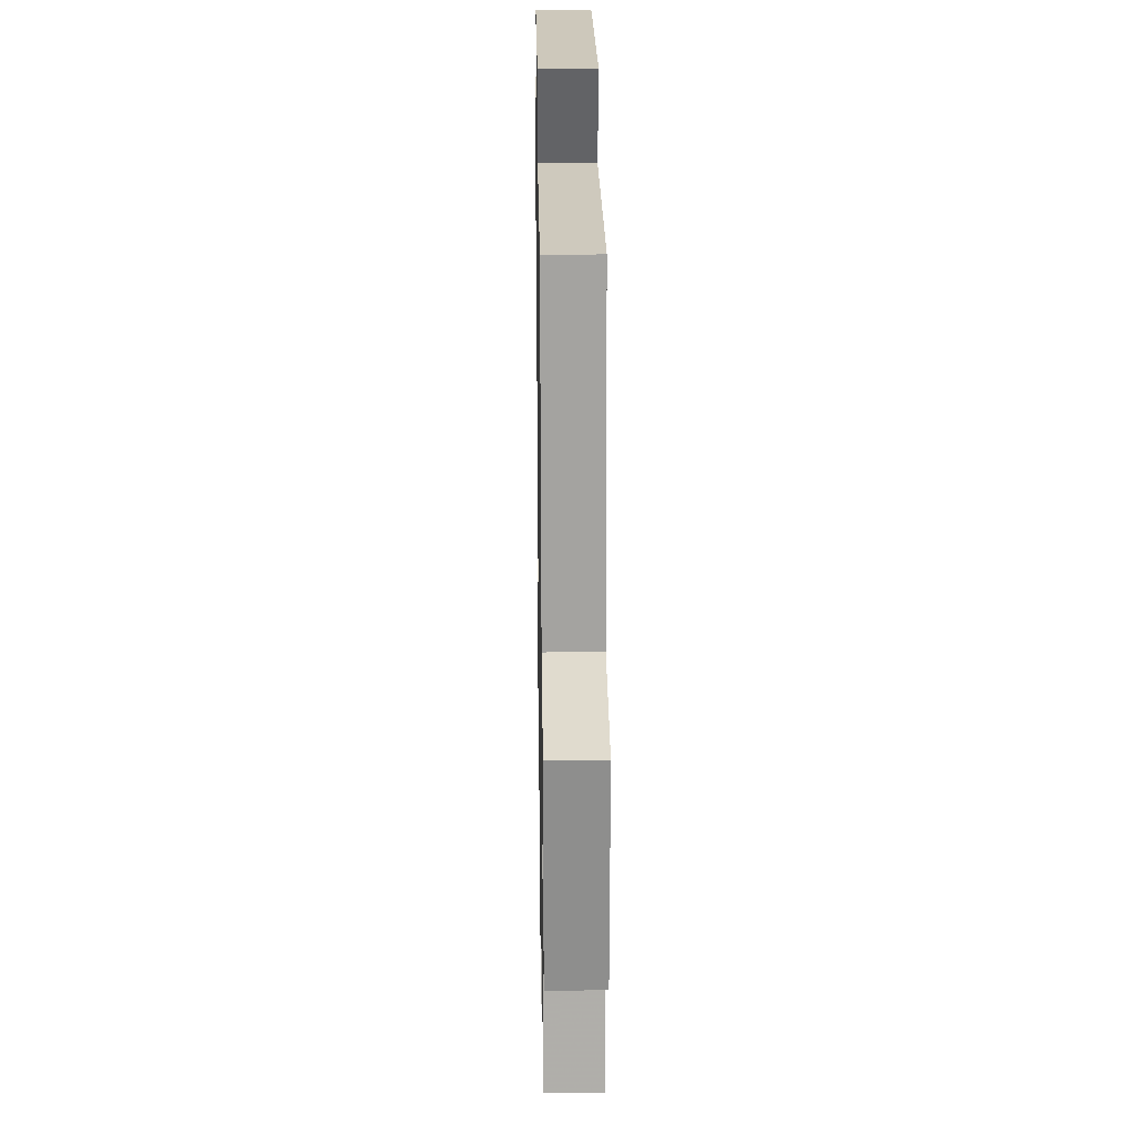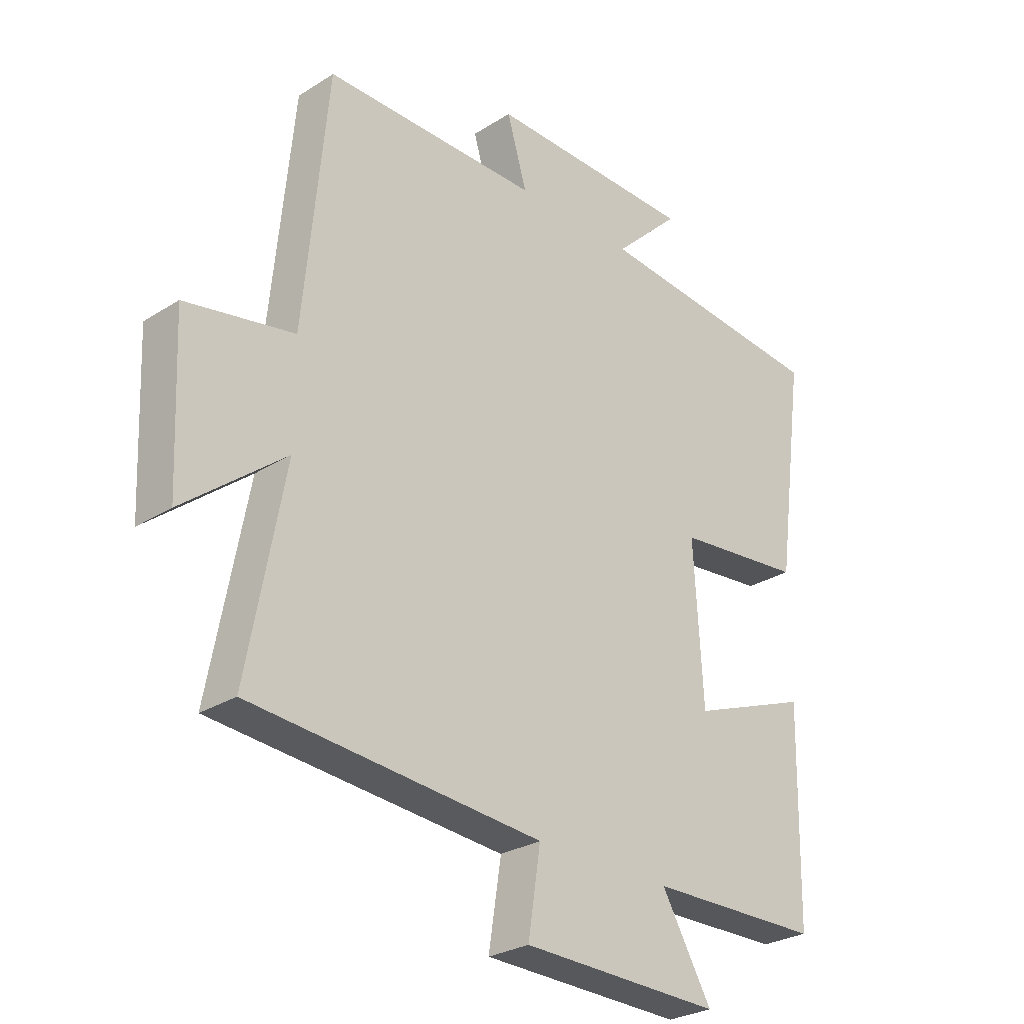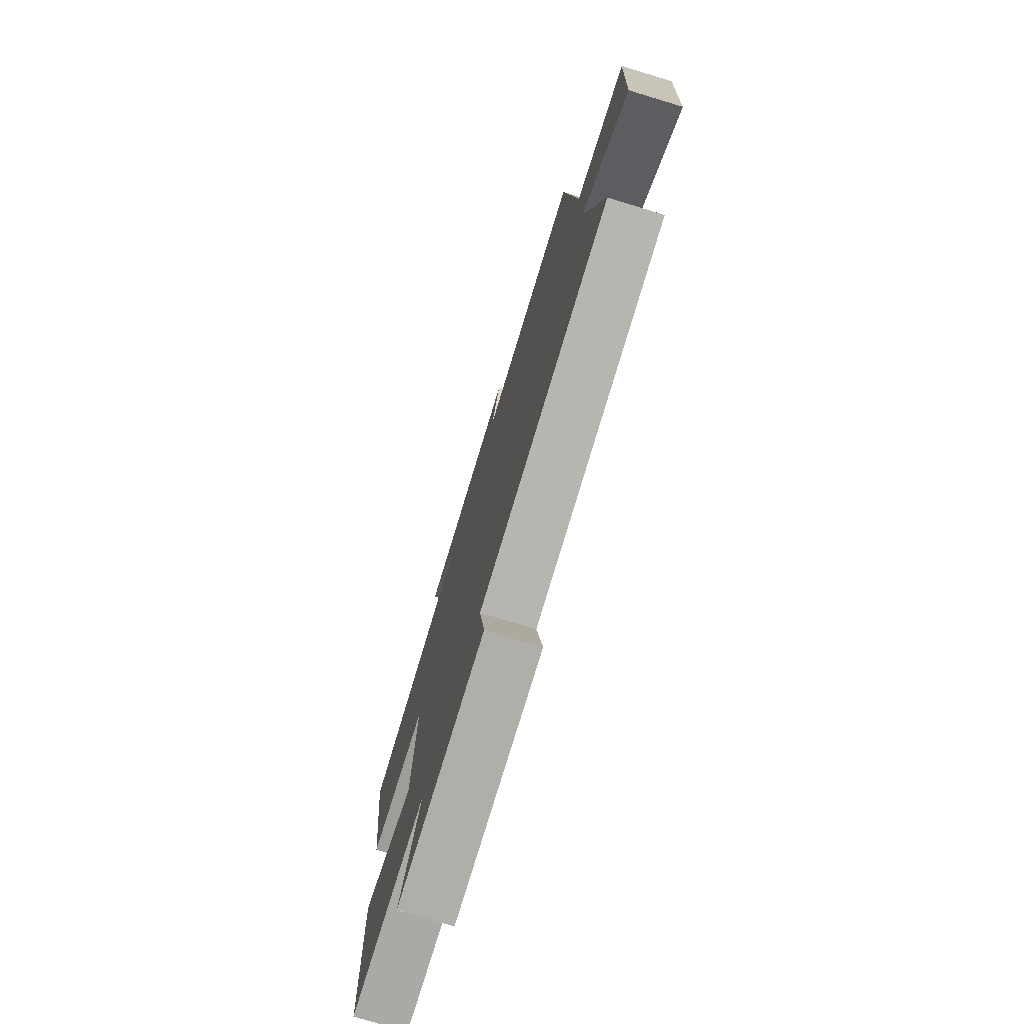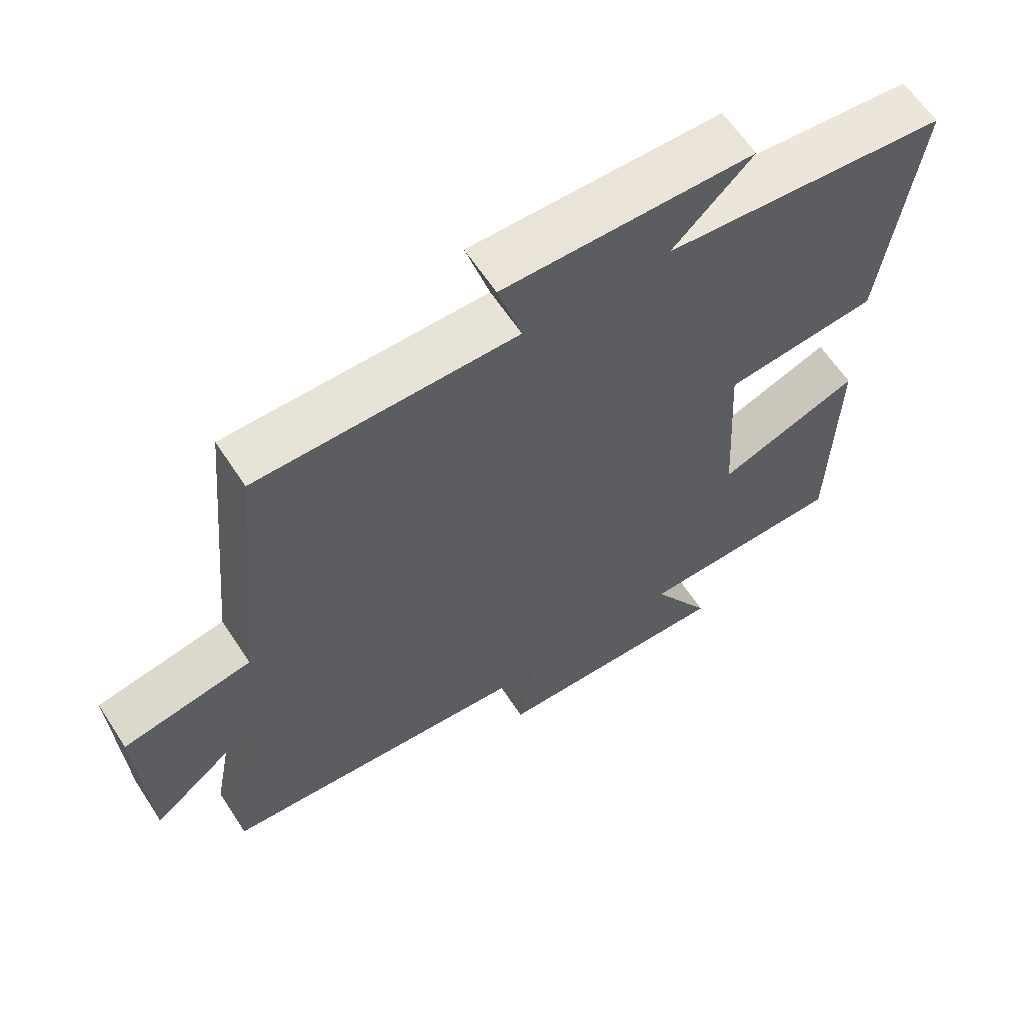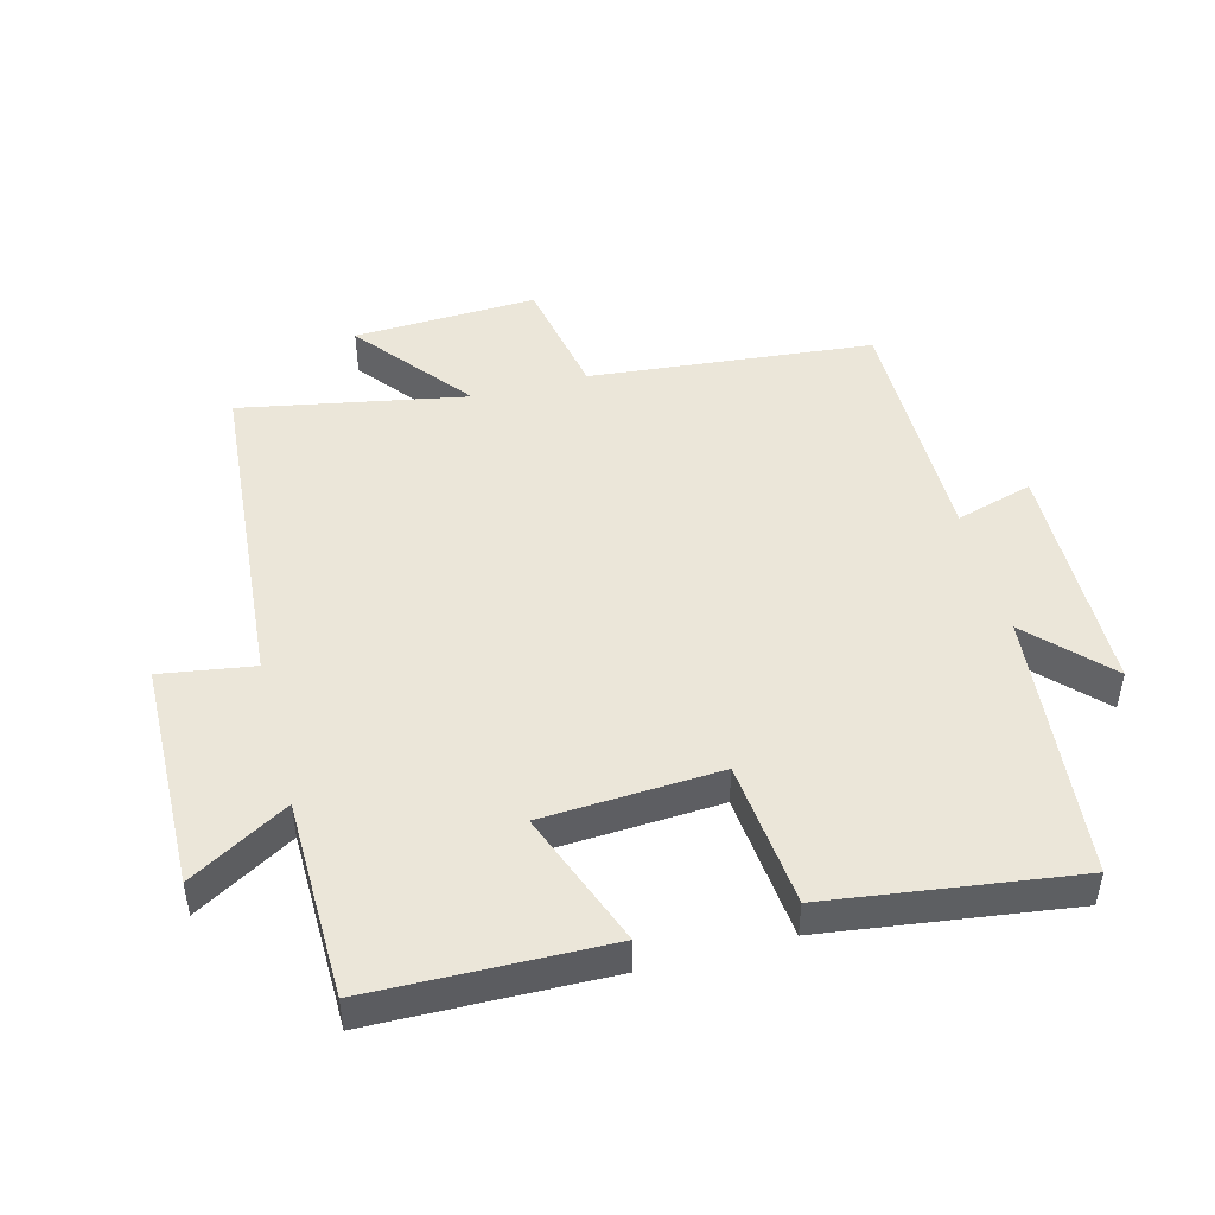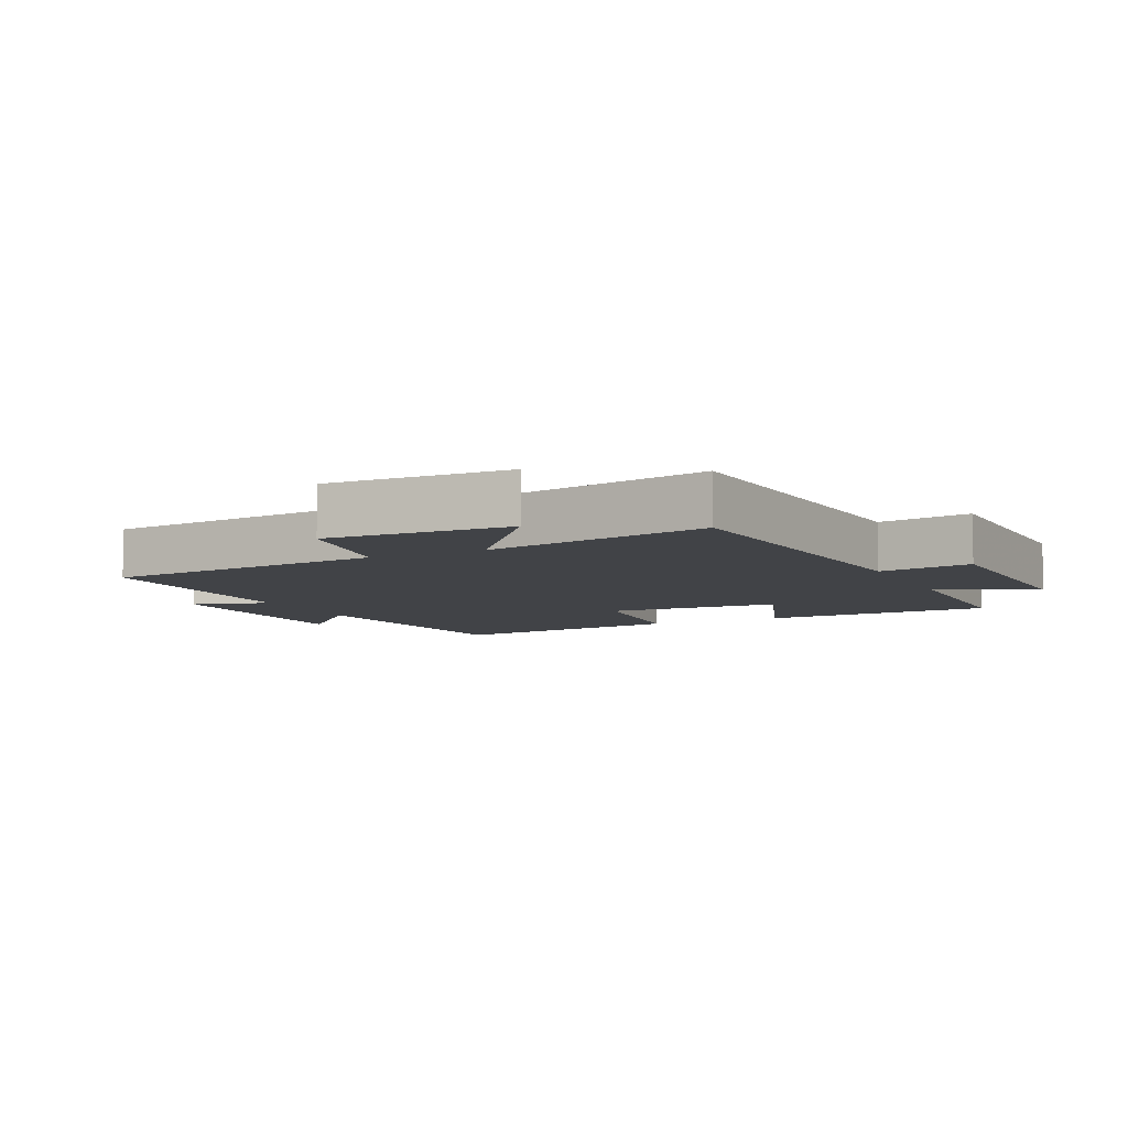
<metadata>
{"format":"obj","ext":"obj","renderer":"f3d","projection":"perspective","resolution":1024,"background":"white","views":[{"elev":22.8,"azim":89.1,"up":"+Z"},{"elev":-27.7,"azim":134.0,"up":"+Z"},{"elev":-76.2,"azim":73.1,"up":"+Z"},{"elev":62.0,"azim":146.9,"up":"+Z"},{"elev":47.5,"azim":-104.7,"up":"+Y"},{"elev":-7.1,"azim":115.9,"up":"+Y"}]}
</metadata>
<code>
v 0.565 0.07 -0.458
v 0.054 0.07 -0.5
v 0.076 0.07 -0.643
v -0.276 0.07 -0.651
v -0.188 0.07 -0.5
v -0.493 0.07 -0.495
v -0.5 0.07 -0.134
v -0.291 0.07 -0.213
v -0.275 0.07 0.059
v -0.5 0.07 0.082
v -0.551 0.07 0.46
v -0.136 0.07 0.5
v -0.253 0.07 0.613
v 0.113 0.07 0.619
v 0.078 0.07 0.5
v 0.458 0.07 0.501
v 0.5 0.07 0.065
v 0.69 0.07 0.029
v 0.678 0.07 -0.253
v 0.5 0.07 -0.111
v 0.565 0 -0.458
v 0.054 0 -0.5
v 0.076 0 -0.643
v -0.276 0 -0.651
v -0.188 0 -0.5
v -0.493 0 -0.495
v -0.5 0 -0.134
v -0.291 0 -0.213
v -0.275 0 0.059
v -0.5 0 0.082
v -0.551 0 0.46
v -0.136 0 0.5
v -0.253 0 0.613
v 0.113 0 0.619
v 0.078 0 0.5
v 0.458 0 0.501
v 0.5 0 0.065
v 0.69 0 0.029
v 0.678 0 -0.253
v 0.5 0 -0.111
f 17 18 19 20
f 15 16 17 20
f 15 20 1 2
f 12 13 14 15
f 12 15 2
f 9 10 11 12
f 8 9 12 2
f 5 6 7 8
f 5 8 2 3
f 3 4 5
f 40 39 38 37
f 40 37 36 35
f 22 21 40 35
f 35 34 33 32
f 22 35 32
f 32 31 30 29
f 22 32 29 28
f 28 27 26 25
f 23 22 28 25
f 25 24 23
f 1 21 22 2
f 2 22 23 3
f 3 23 24 4
f 4 24 25 5
f 5 25 26 6
f 6 26 27 7
f 7 27 28 8
f 8 28 29 9
f 9 29 30 10
f 10 30 31 11
f 11 31 32 12
f 12 32 33 13
f 13 33 34 14
f 14 34 35 15
f 15 35 36 16
f 16 36 37 17
f 17 37 38 18
f 18 38 39 19
f 19 39 40 20
f 20 40 21 1

</code>
